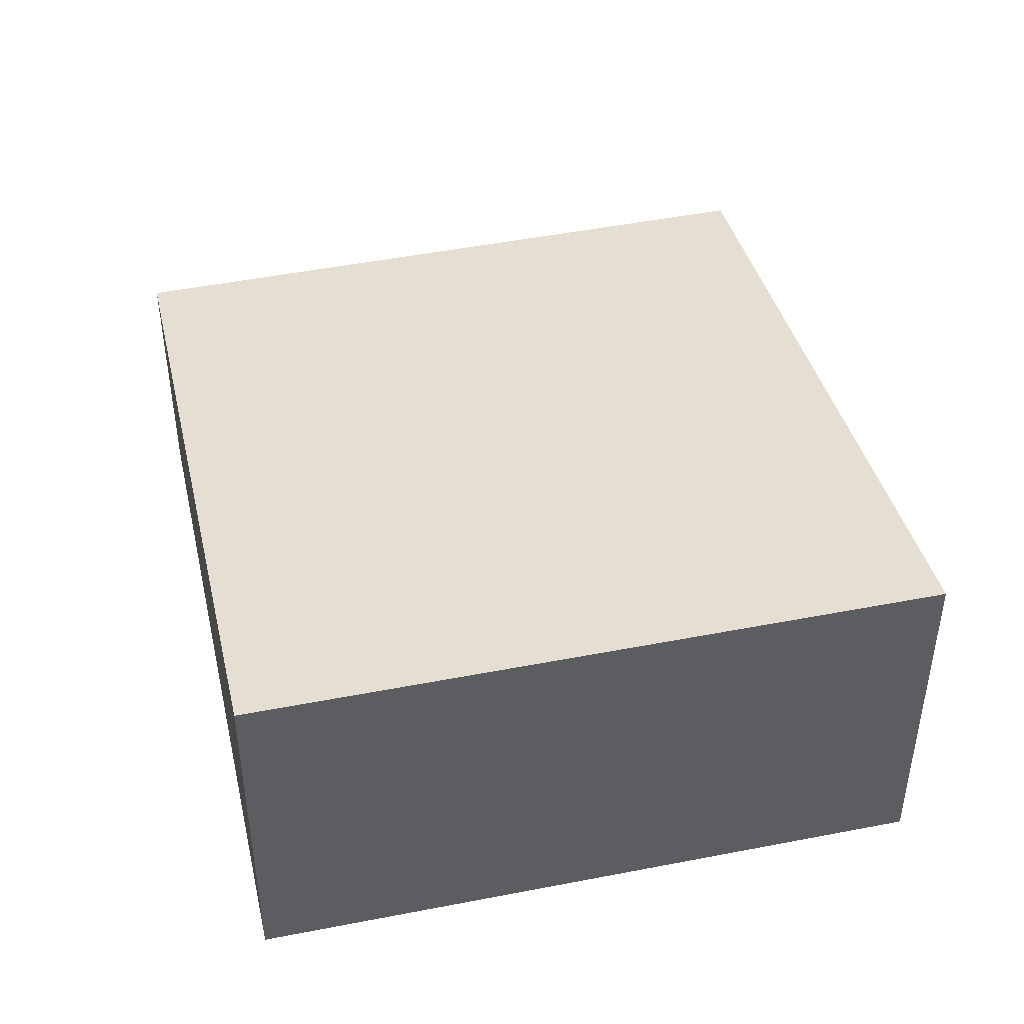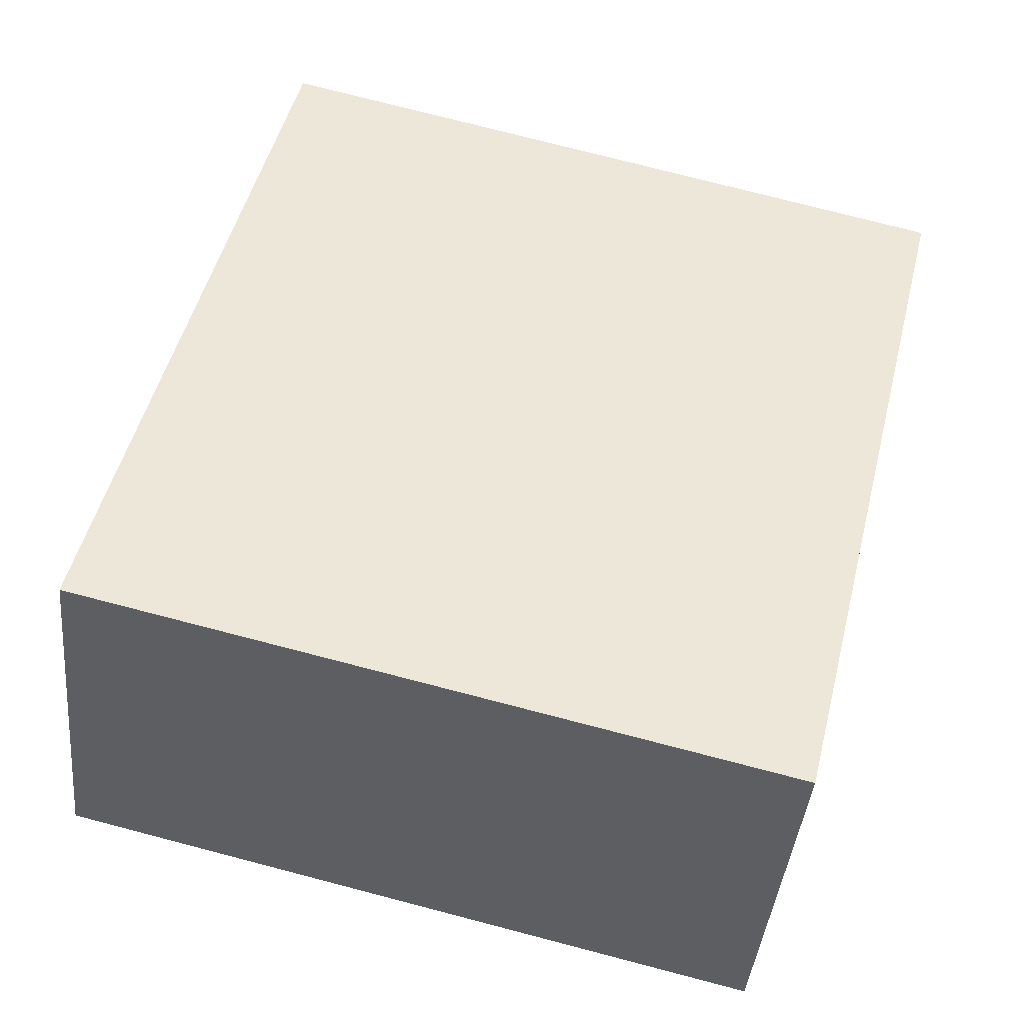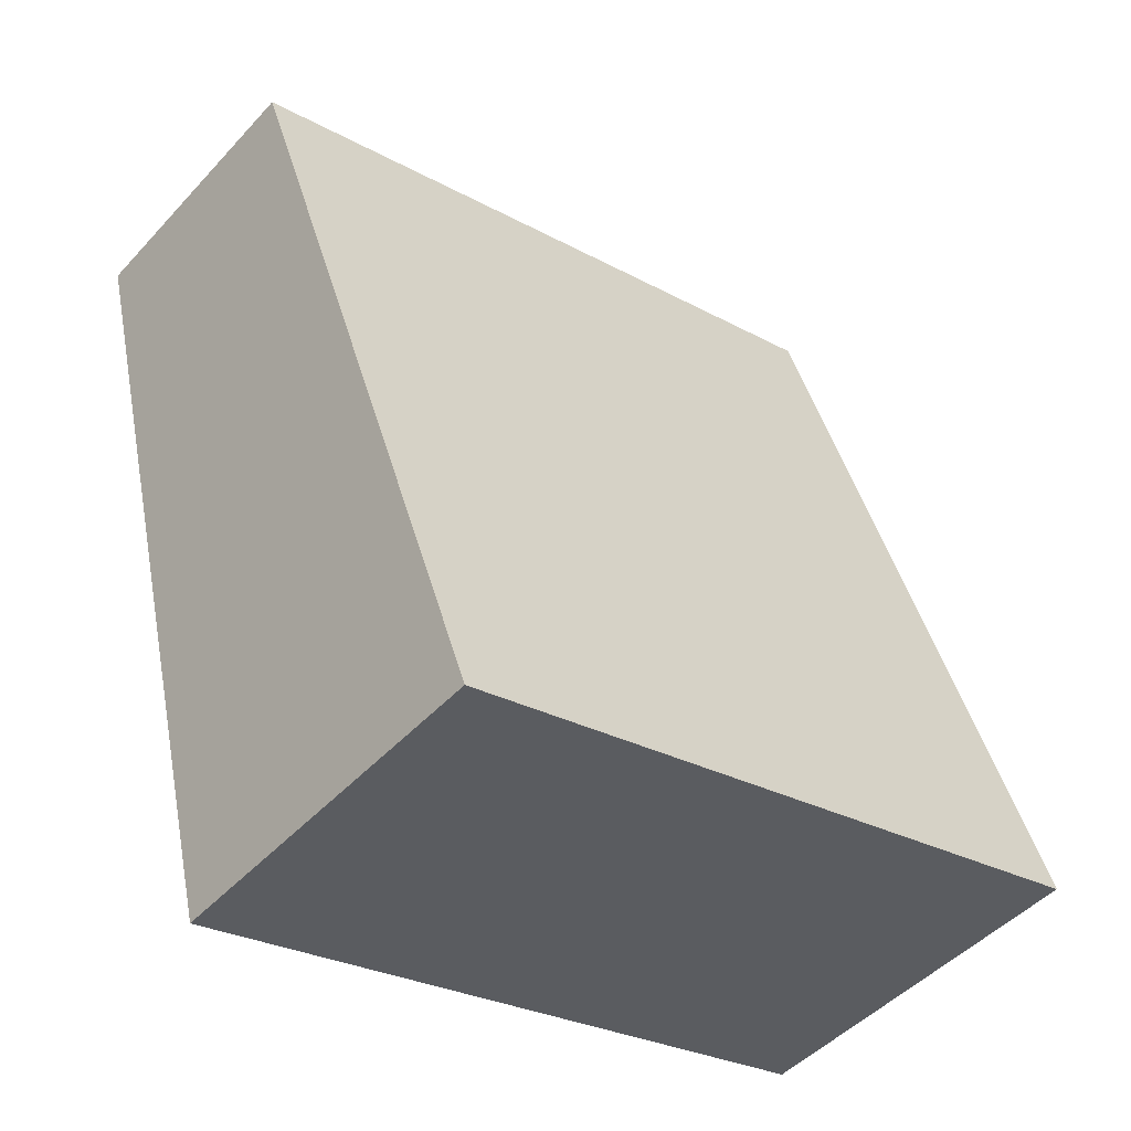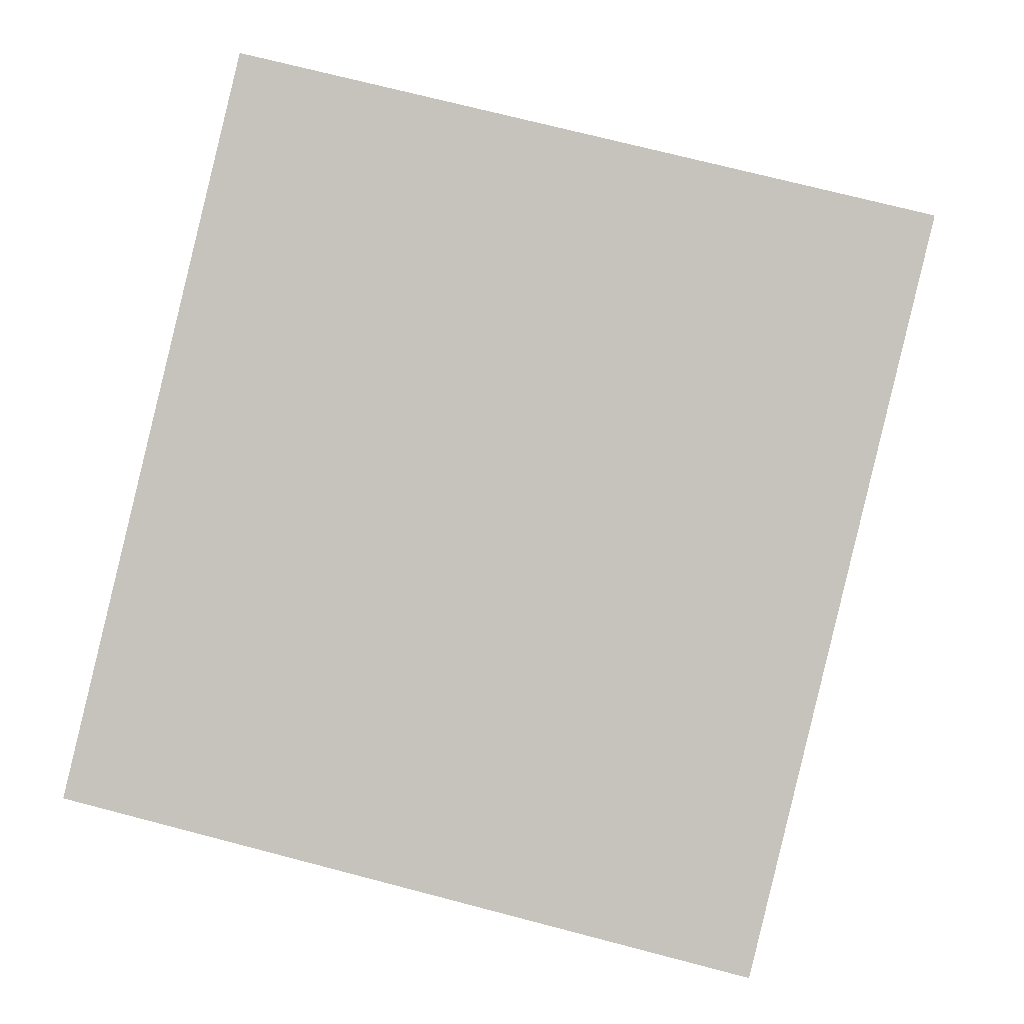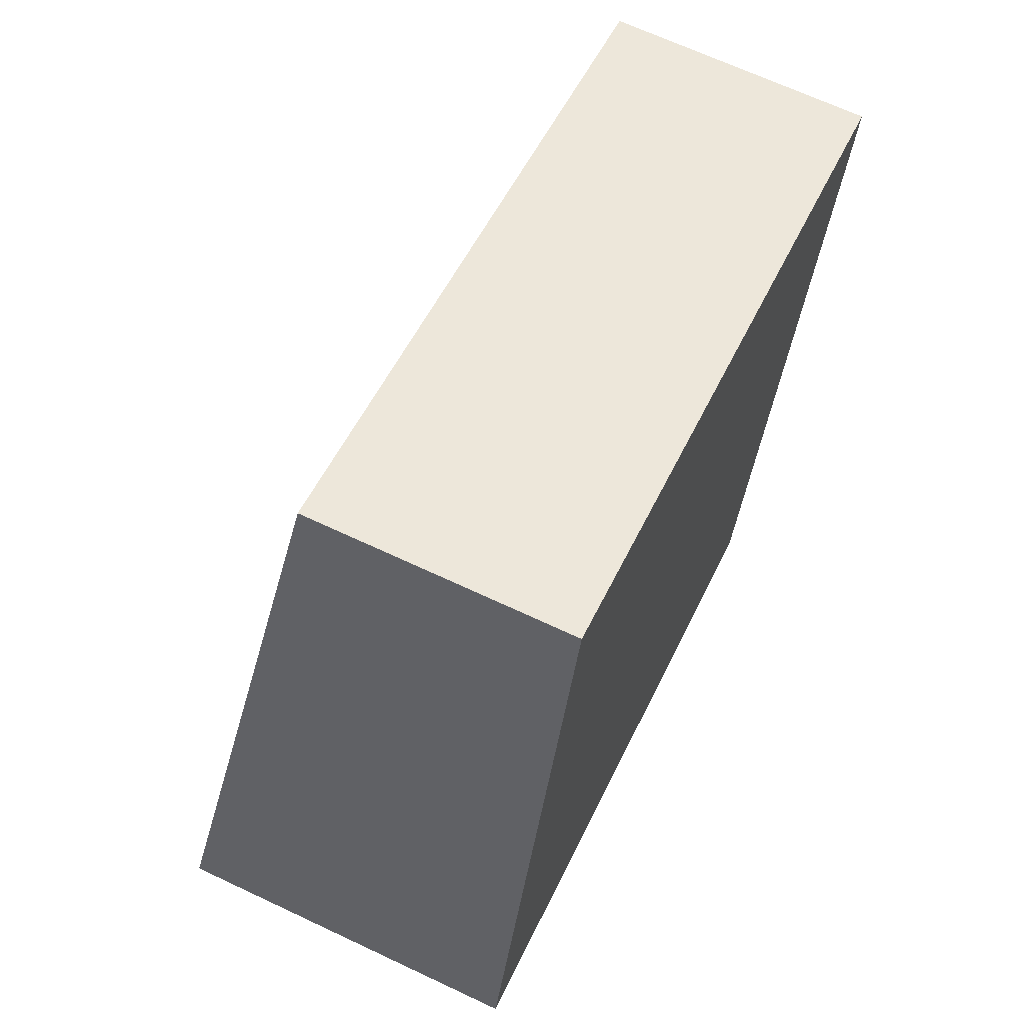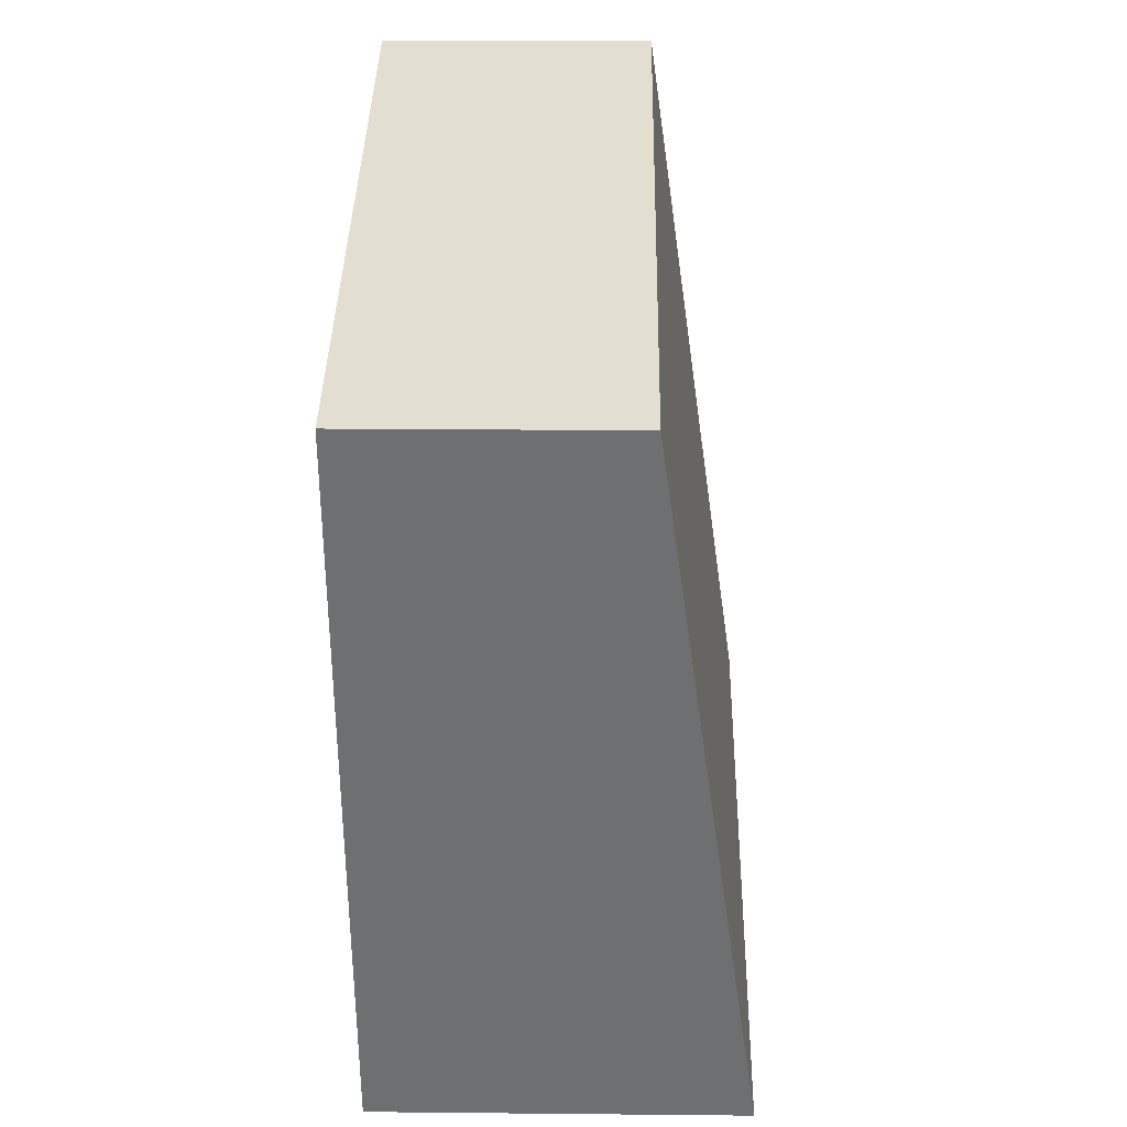
<metadata>
{"format":"obj","ext":"obj","renderer":"f3d","projection":"perspective","resolution":1024,"background":"white","views":[{"elev":45.1,"azim":-179.0,"up":"+Y"},{"elev":-41.0,"azim":-5.6,"up":"+Z"},{"elev":-47.0,"azim":140.2,"up":"+Z"},{"elev":-1.2,"azim":6.4,"up":"+Z"},{"elev":67.1,"azim":-64.7,"up":"+Z"},{"elev":21.6,"azim":91.0,"up":"+Z"}]}
</metadata>
<code>
v  0 3.137 1.921e-16
v  7.355 2.271 4.867
v  5.821 3.129 -1.416
v  1.52 2.271 6.351
v  0 0 0
v  5.821 8.67e-17 -1.416
v  1.52 -3.889e-16 6.351
v  7.355 -2.98e-16 4.867
g defaultobject
f 1 2 3
f 2 1 4
f 3 5 1
f 5 3 6
f 5 4 1
f 4 5 7
f 7 2 4
f 2 7 8
f 2 6 3
f 6 2 8
f 6 7 5
f 7 6 8

</code>
